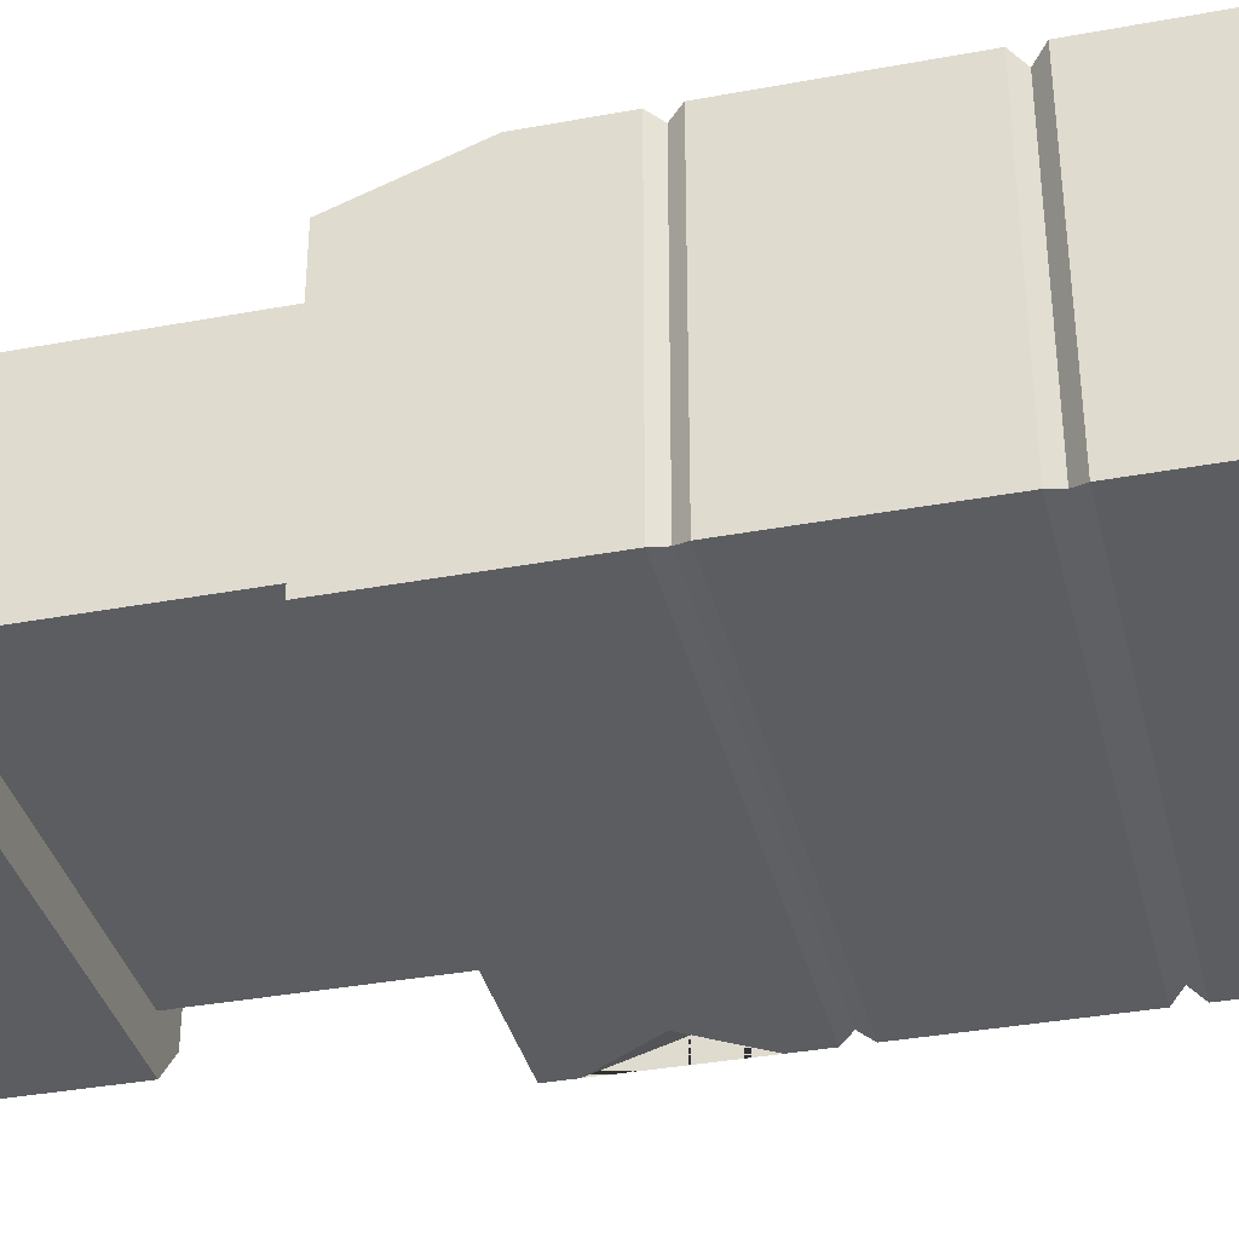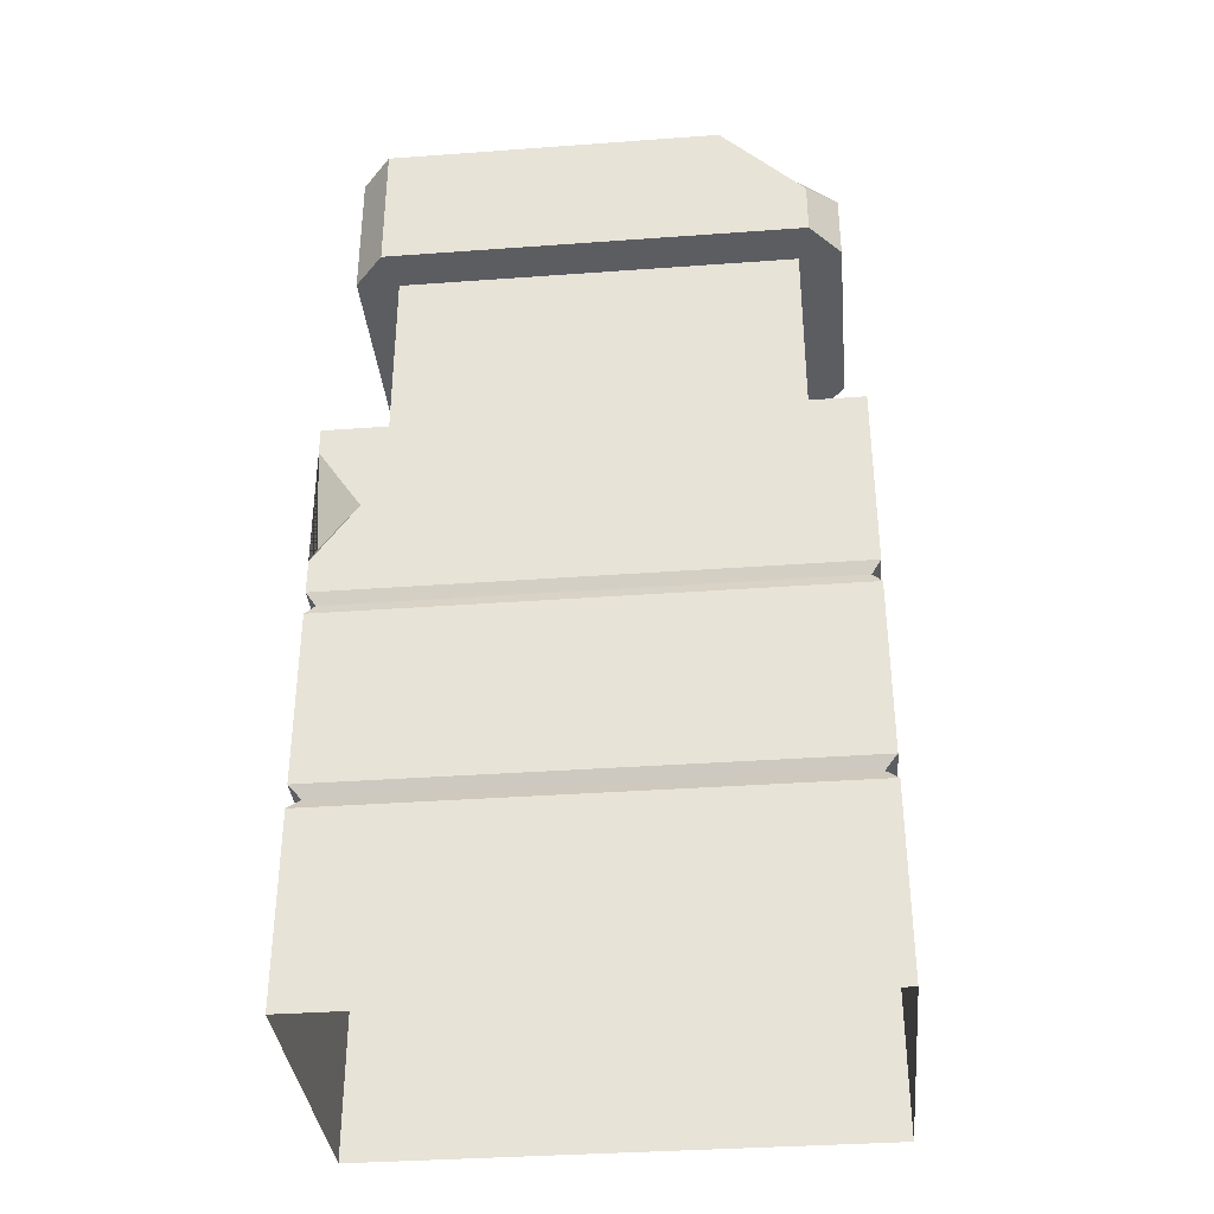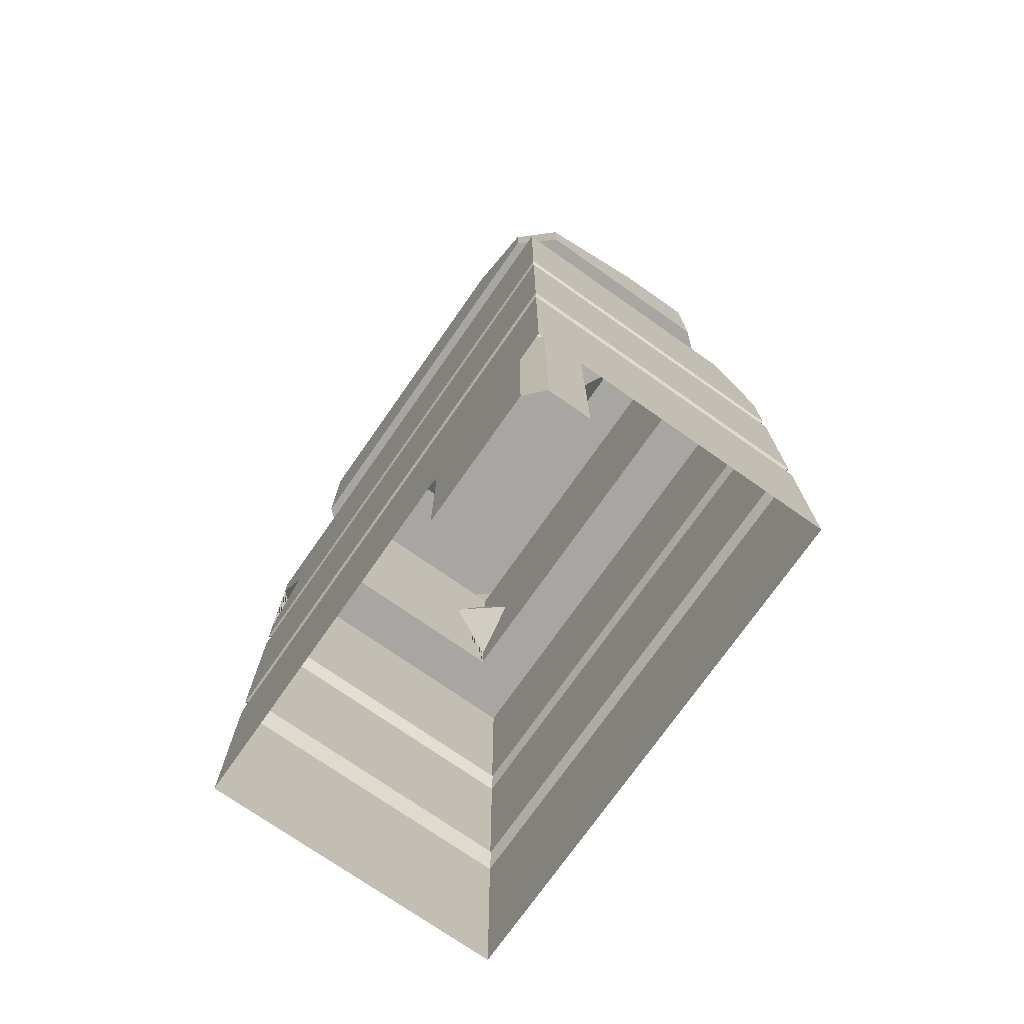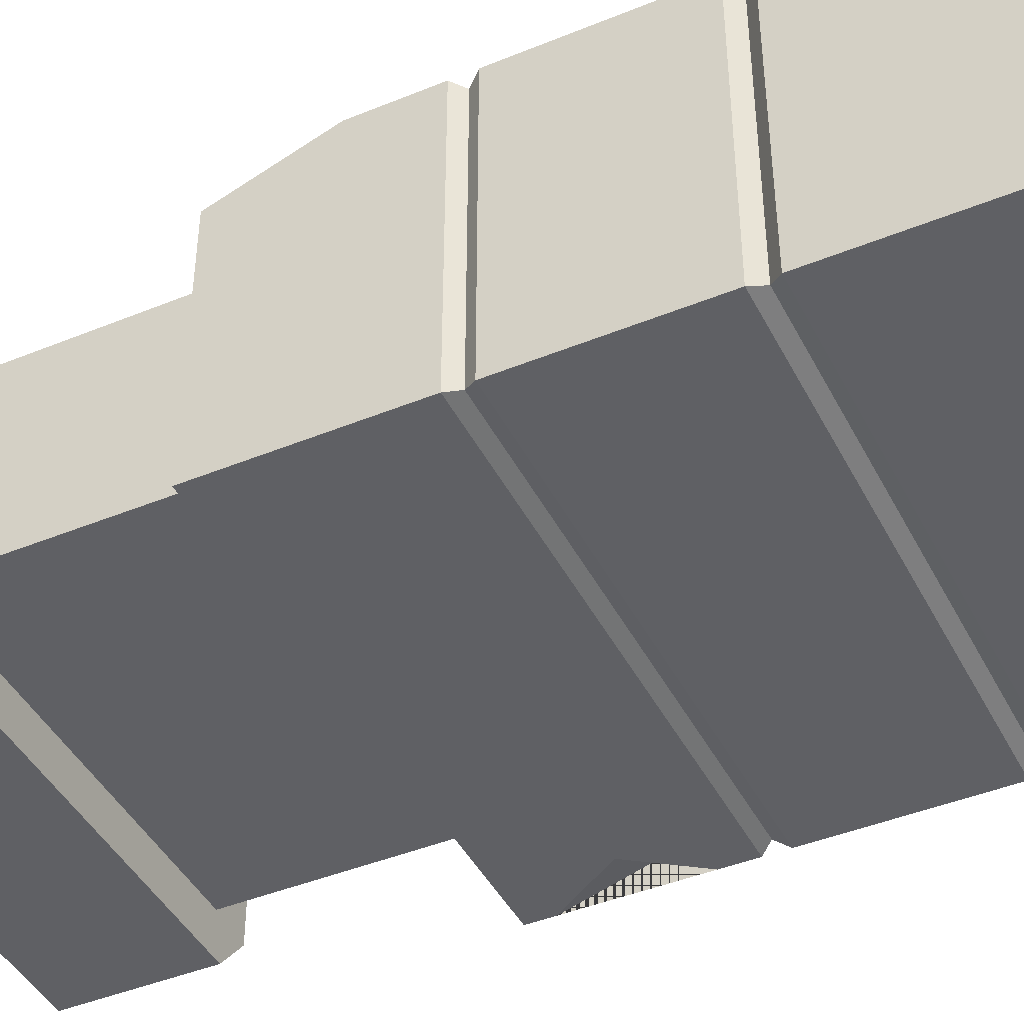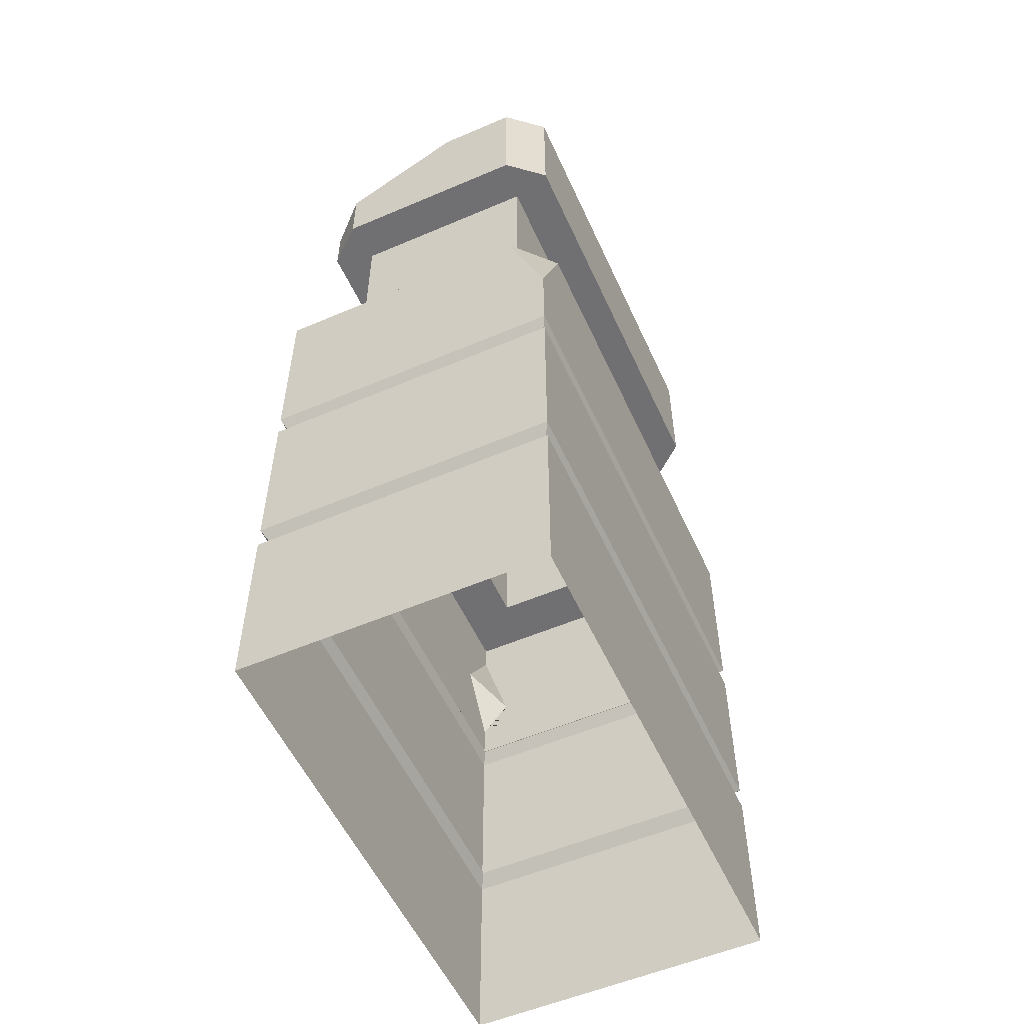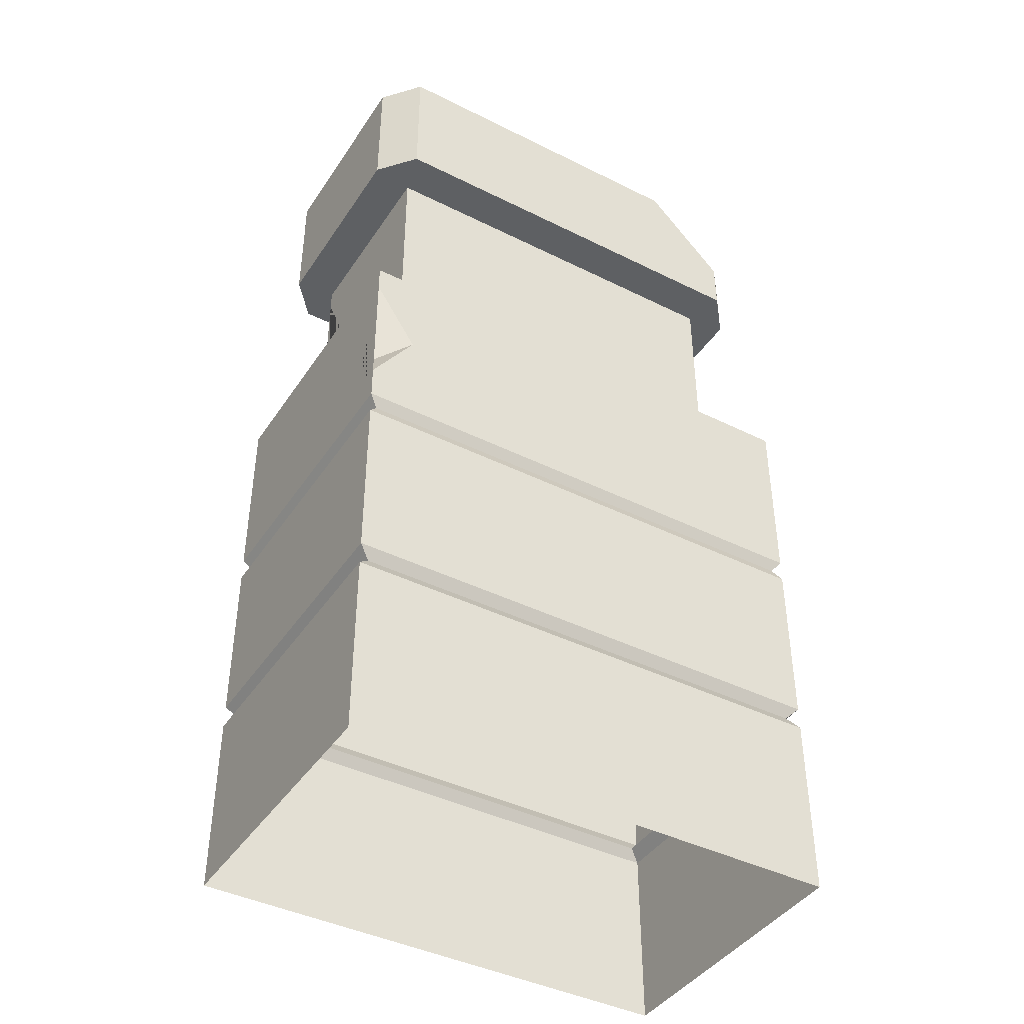
<metadata>
{"format":"obj","ext":"obj","renderer":"f3d","projection":"perspective","resolution":1024,"background":"white","views":[{"elev":-36.4,"azim":-76.4,"up":"+Z"},{"elev":-35.8,"azim":-174.5,"up":"+Y"},{"elev":-74.1,"azim":-125.0,"up":"+Y"},{"elev":-43.8,"azim":-64.3,"up":"+Z"},{"elev":-55.0,"azim":-65.7,"up":"+Y"},{"elev":-42.1,"azim":149.1,"up":"+Y"}]}
</metadata>
<code>
o Cube.107_Cube.049
v -1.308 -0.533 0.791
v -1.031 2.59 0.5145
v -1.308 -0.533 -0.7839
v -1.031 2.59 -0.5073
v 1.352 -0.533 0.791
v 1.076 2.59 0.5145
v 1.352 -0.533 -0.7839
v 1.076 2.59 -0.5073
v -1.308 2.59 -0.7839
v 1.352 2.59 -0.7839
v 1.352 2.59 0.791
v -1.031 3.799 0.5145
v -1.031 3.799 -0.5073
v 1.076 3.799 -0.5073
v 1.076 3.799 0.5145
v -0.6122 4.533 0.3868
v -0.7778 4.533 0.2212
v -0.7778 4.533 -0.2141
v -0.6122 4.533 -0.3797
v 0.6569 4.533 -0.3797
v 0.8225 4.533 -0.2141
v 0.8225 4.533 0.2212
v 0.6569 4.533 0.3868
v -1.089 3.799 0.7365
v -1.255 3.799 0.5405
v -1.255 3.799 -0.5334
v -1.089 3.799 -0.7293
v 1.134 3.799 -0.7293
v 1.3 3.799 -0.5334
v 1.3 3.799 0.5405
v 1.134 3.799 0.7365
v -1.255 4.533 0.5405
v -1.089 4.533 0.7365
v 1.3 4.533 -0.5334
v 1.134 4.533 -0.7293
v 1.134 4.533 0.7365
v 1.3 4.533 0.5405
v -0.5939 2.63 0.1616
v -0.4664 2.63 0.282
v -0.4664 2.63 -0.2748
v -0.5939 2.63 -0.1545
v 0.6387 2.63 -0.1545
v 0.5111 2.63 -0.2748
v 0.5111 2.63 0.282
v 0.6387 2.63 0.1616
v 0.6387 4.403 0.1616
v 0.5111 4.403 0.282
v -0.5939 4.403 0.1616
v -0.4664 4.403 0.282
v -0.5939 4.403 -0.1545
v -0.4664 4.403 -0.2748
v 0.6387 4.403 -0.1545
v 0.5111 4.403 -0.2748
v -1.247 0.508 -0.7478
v 1.291 0.508 -0.7478
v -1.247 0.508 0.7549
v 1.291 0.508 0.7549
v -1.261 1.549 -0.756
v 1.305 1.549 -0.756
v -1.261 1.549 0.7631
v 1.305 1.549 0.7631
v -1.308 0.5692 0.791
v -1.308 0.4468 0.791
v -1.308 1.61 0.791
v -1.308 1.488 0.791
v -1.308 1.488 -0.7839
v -1.308 1.61 -0.7839
v -1.308 0.4468 -0.7839
v -1.308 0.5692 -0.7839
v 1.352 1.488 -0.7839
v 1.352 1.61 -0.7839
v 1.352 0.4468 -0.7839
v 1.352 0.5692 -0.7839
v 1.352 1.488 0.791
v 1.352 1.61 0.791
v 1.352 0.4468 0.791
v 1.352 0.5692 0.791
v -1.308 2.027 0.791
v -1.308 2.59 0.5818
v -1.083 2.59 0.791
v -1.147 2.59 0.6303
v 1.076 3.684 0.5145
v 1.076 2.744 0.5145
v 1.076 3.258 0.3028
v 0.8234 3.068 0.5145
v 1.352 2.451 -0.7839
v 1.352 1.788 -0.7839
v 1.125 2.108 -0.7839
v 1.352 1.967 -0.6393
v -0.825 4.533 -0.5212
v -1.03 4.533 -0.2377
v -1.089 4.085 -0.7293
v -1.255 4.165 -0.5334
v -0.6475 4.533 -0.7293
v -1.255 4.533 0.1135
f 67 9 10 86 88 87 71
f 69 66 70 73
f 73 70 74 77
f 64 78 79 9 67
f 6 8 14 15 82 84 83
f 2 4 9 79 81
f 4 8 10 9
f 8 6 11 10
f 6 2 81 80 11
f 49 47 44 39
f 4 2 12 13
f 2 6 83 85 82 15 12
f 8 4 13 14
f 22 23 36
f 13 12 25 26
f 28 27 94 35
f 14 13 27 28
f 26 25 32 95 93
f 15 14 29 30
f 42 43 40 41 38 39 44 45
f 12 15 31 24
f 30 29 34 37
f 53 51 40 43
f 24 31 36 33
f 46 52 42 45
f 18 19 90
f 21 22 37 34
f 17 18 91 95 32
f 35 20 21
f 36 23 16 33
f 24 25 12
f 26 27 13
f 28 29 14
f 30 31 15
f 32 33 17
f 34 35 21
f 36 37 22
f 30 37 36 31
f 32 25 24 33
f 26 93 92 27
f 34 29 28 35
f 46 45 44 47
f 48 17 16 49
f 50 41 40 51
f 52 21 20 53
f 50 48 38 41
f 33 16 17
f 18 17 48 50
f 42 52 53 43
f 18 50 51 19
f 38 48 49 39
f 22 46 47 23
f 22 21 52 46
f 20 19 51 53
f 16 23 47 49
f 62 65 66 69
f 75 11 80 78 64
f 64 67 58 60
f 7 72 76 5
f 71 87 89 86 10 11 75
f 3 68 72 7
f 5 76 63 1
f 77 74 65 62
f 57 56 63 76
f 61 60 65 74
f 55 57 76 72
f 59 61 74 70
f 54 55 72 68
f 58 59 70 66
f 56 54 68 63
f 60 58 66 65
f 1 63 68 3
f 67 71 59 58
f 71 75 61 59
f 75 64 60 61
f 62 69 54 56
f 69 73 55 54
f 73 77 57 55
f 77 62 56 57
f 81 79 80
f 79 78 80
f 82 85 84
f 83 84 85
f 86 89 88
f 87 88 89
f 90 91 18
f 94 90 19 20 35
f 93 91 90
f 91 93 95
f 93 90 92
f 94 92 90
f 94 27 92

</code>
